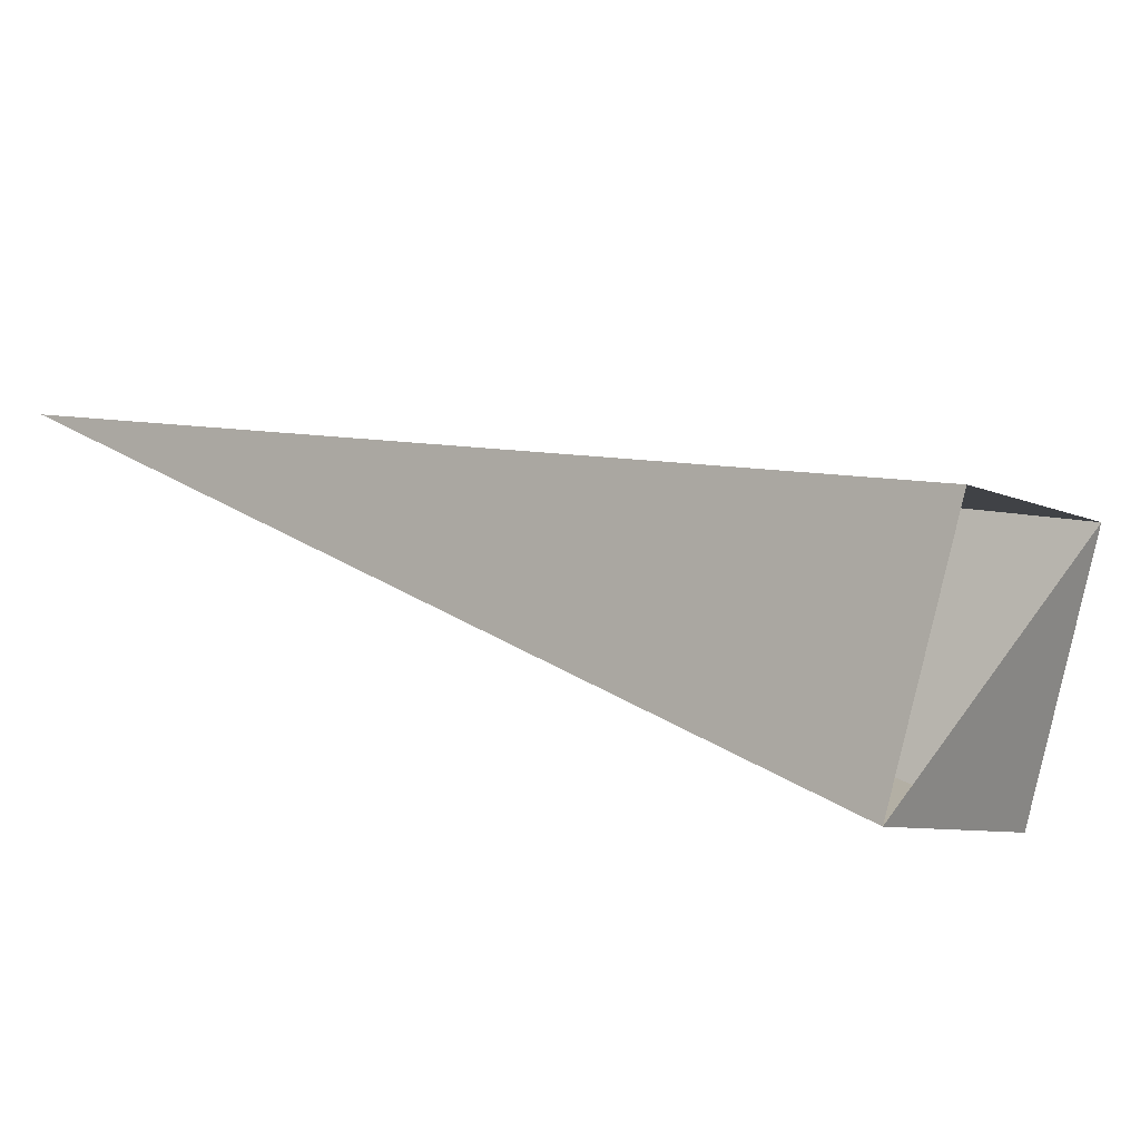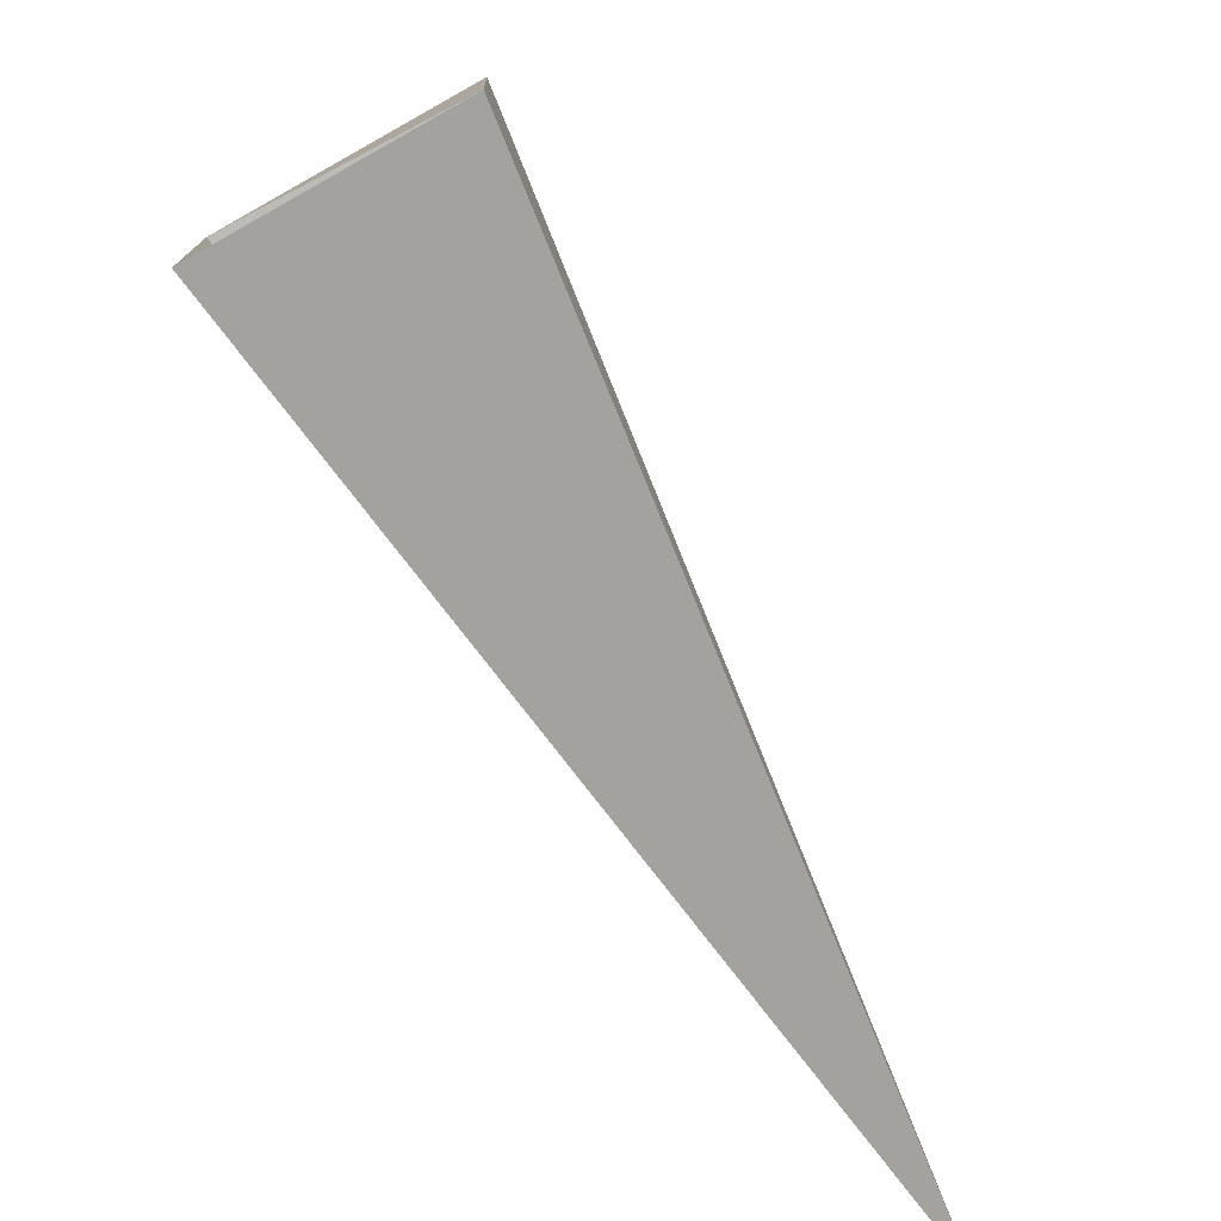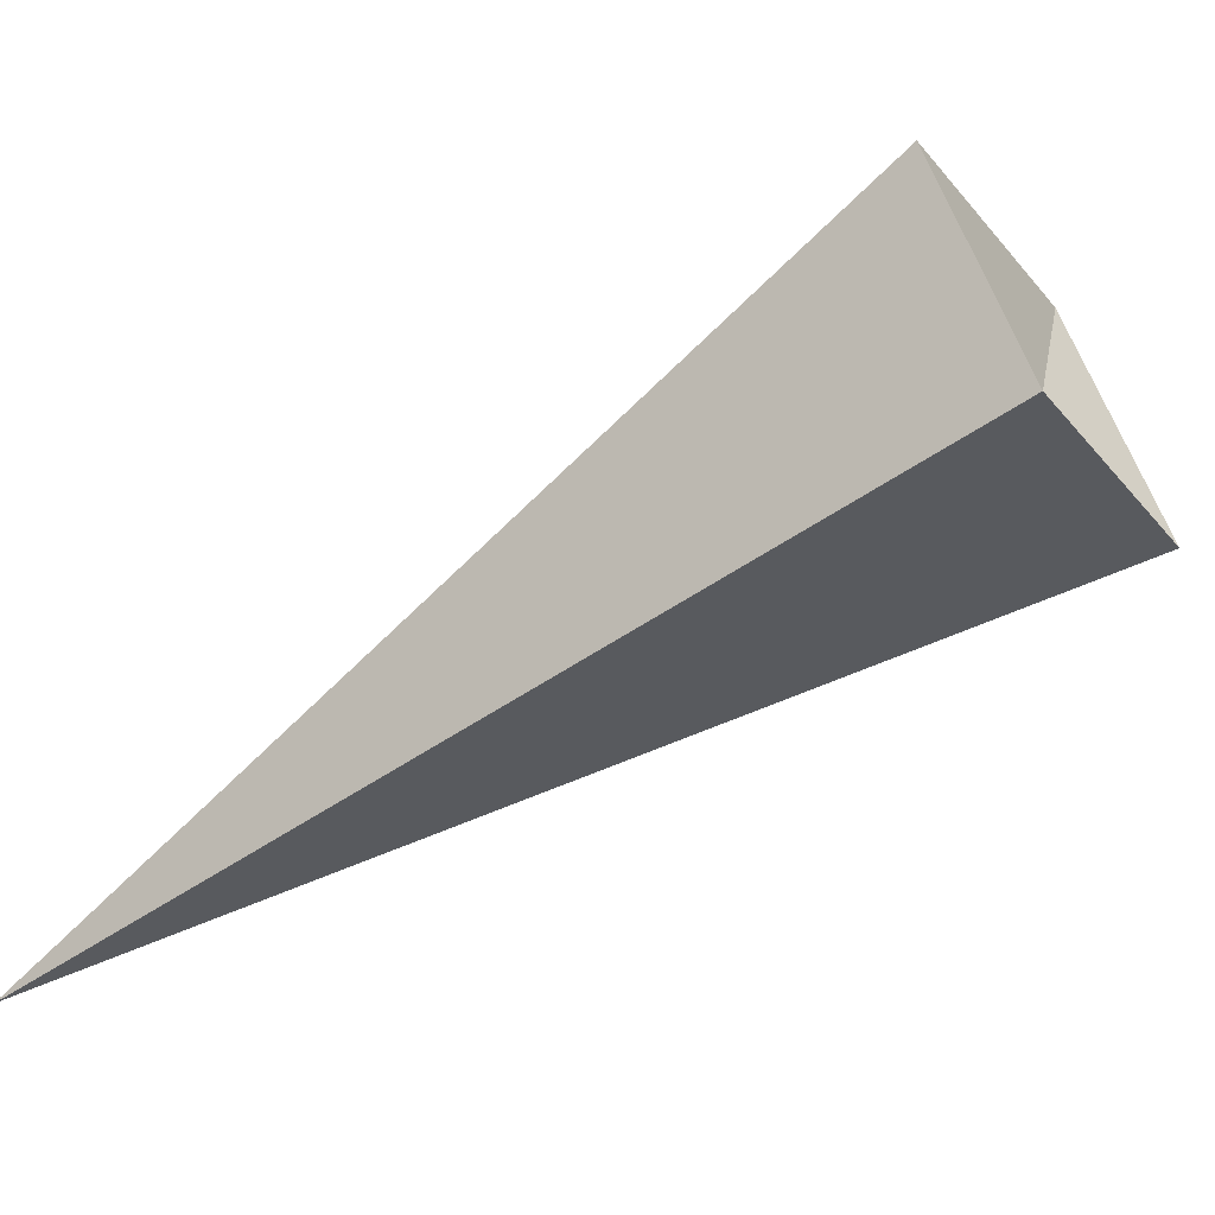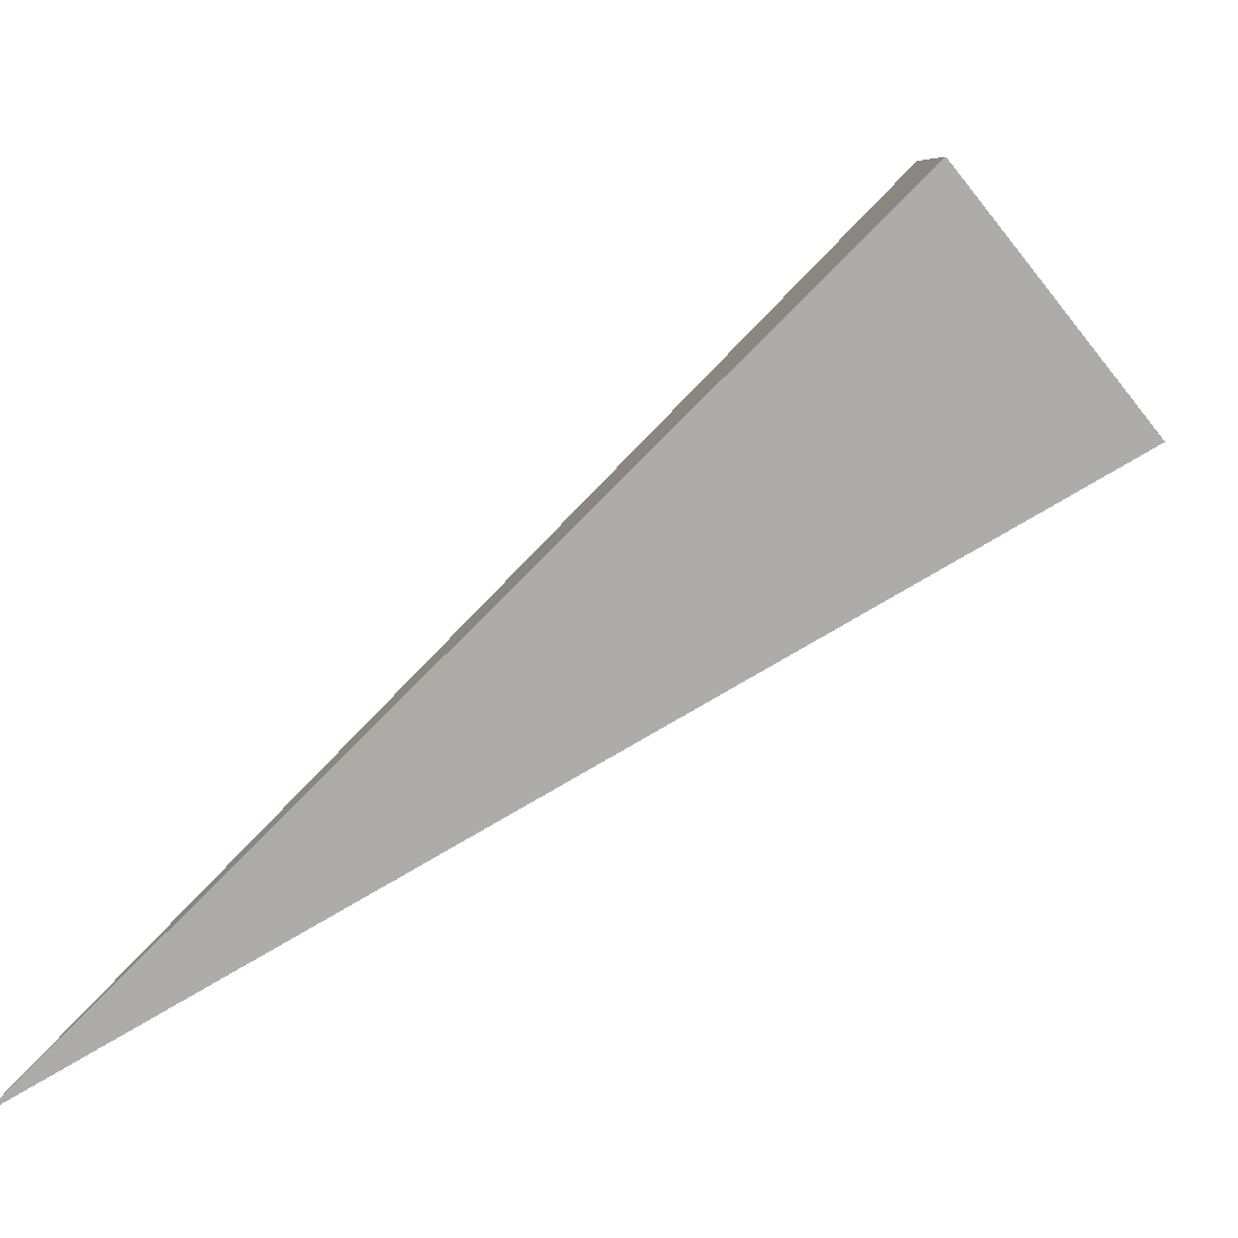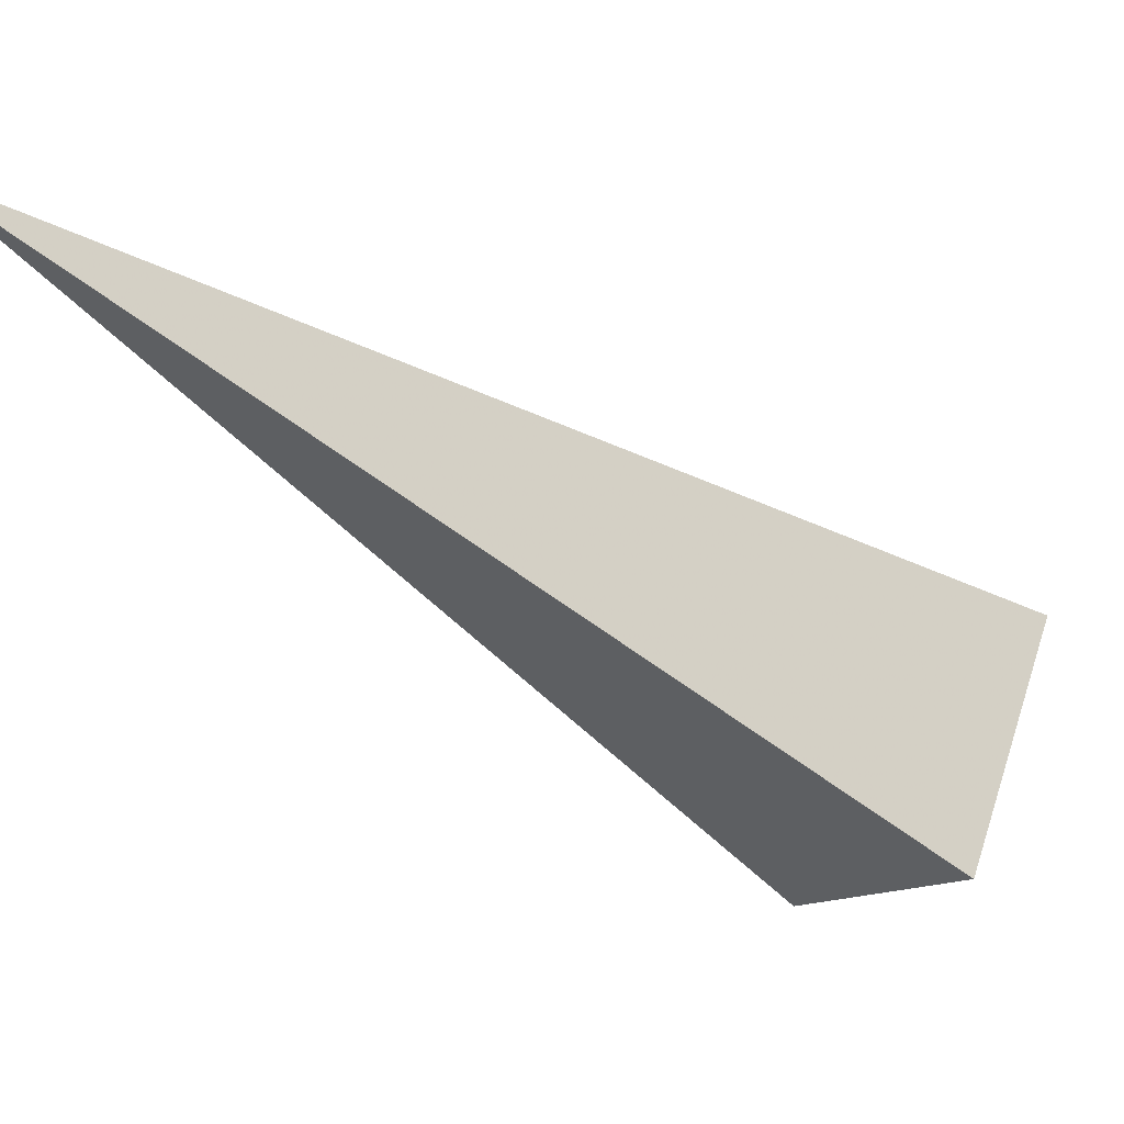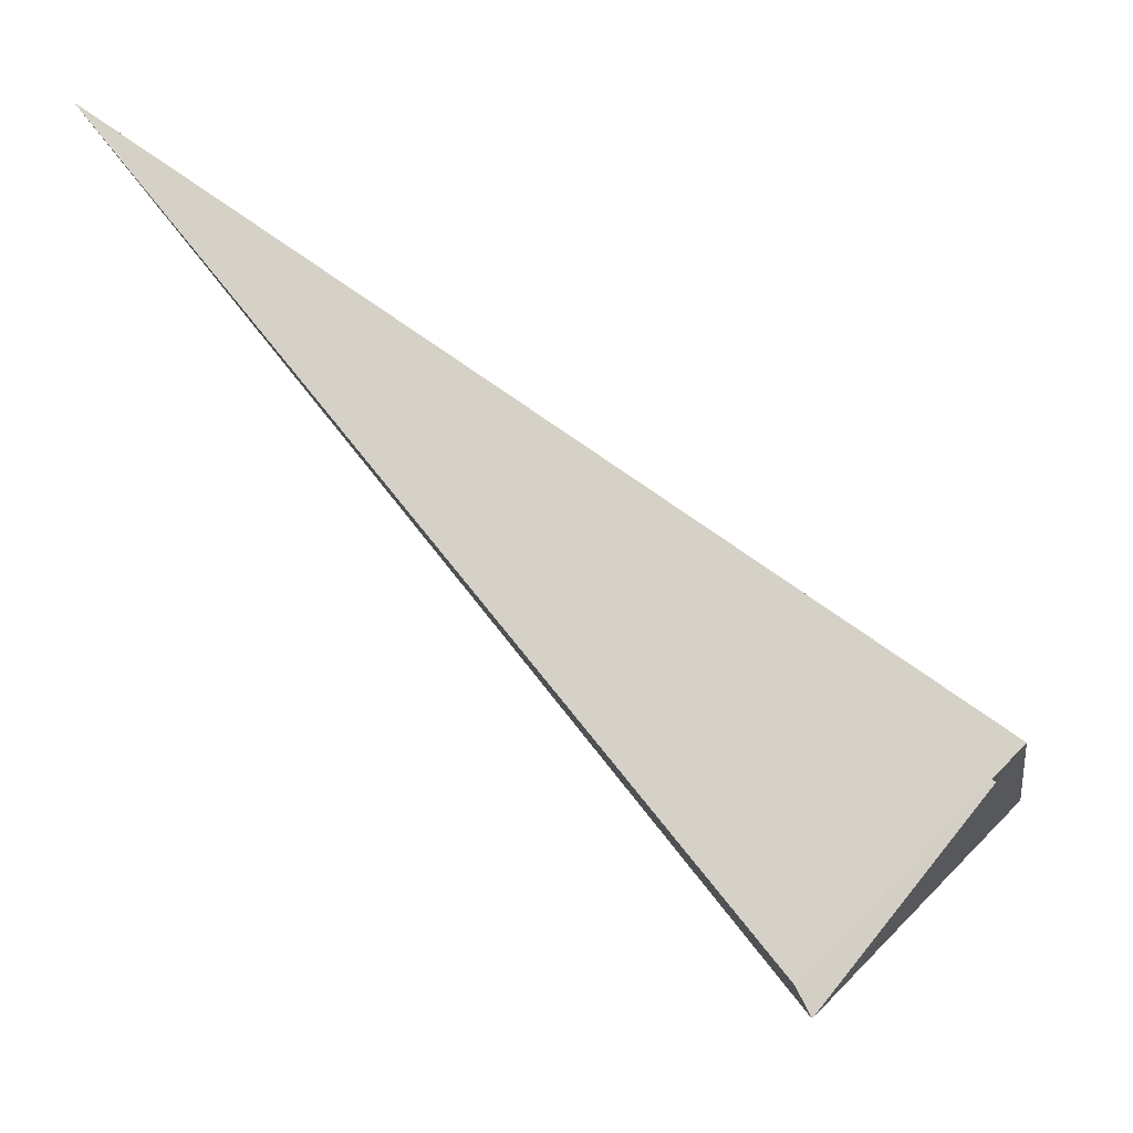
<metadata>
{"format":"obj","ext":"obj","renderer":"f3d","projection":"perspective","resolution":1024,"background":"white","views":[{"elev":-58.8,"azim":51.5,"up":"+Z"},{"elev":-36.0,"azim":171.6,"up":"+Y"},{"elev":30.9,"azim":42.8,"up":"+Y"},{"elev":-12.9,"azim":60.9,"up":"+Y"},{"elev":20.5,"azim":30.1,"up":"+Z"},{"elev":13.6,"azim":75.4,"up":"+Z"}]}
</metadata>
<code>
o 2389141404992
v 5619 -7.97 352.1
v 5619 -7.796 351.9
v 5618 -9.221 353
v 5618 -9.221 353
v 5619 -7.796 351.9
v 5619 -8.166 351.5
v 5618 -9.221 353
v 5618 -9.221 353
v 5619 -8.166 351.5
v 5620 -8.34 351.8
v 5618 -9.221 353
v 5618 -9.221 353
v 5620 -8.34 351.8
v 5619 -7.97 352.1
v 5618 -9.221 353
v 5618 -9.221 353
v 5619 -7.97 352.1
v 5619 -7.796 351.9
v 5619 -8.166 351.5
v 5620 -8.34 351.8
f 1 2 3
f 5 6 7
f 9 10 11
f 13 14 15
f 17 18 19

</code>
